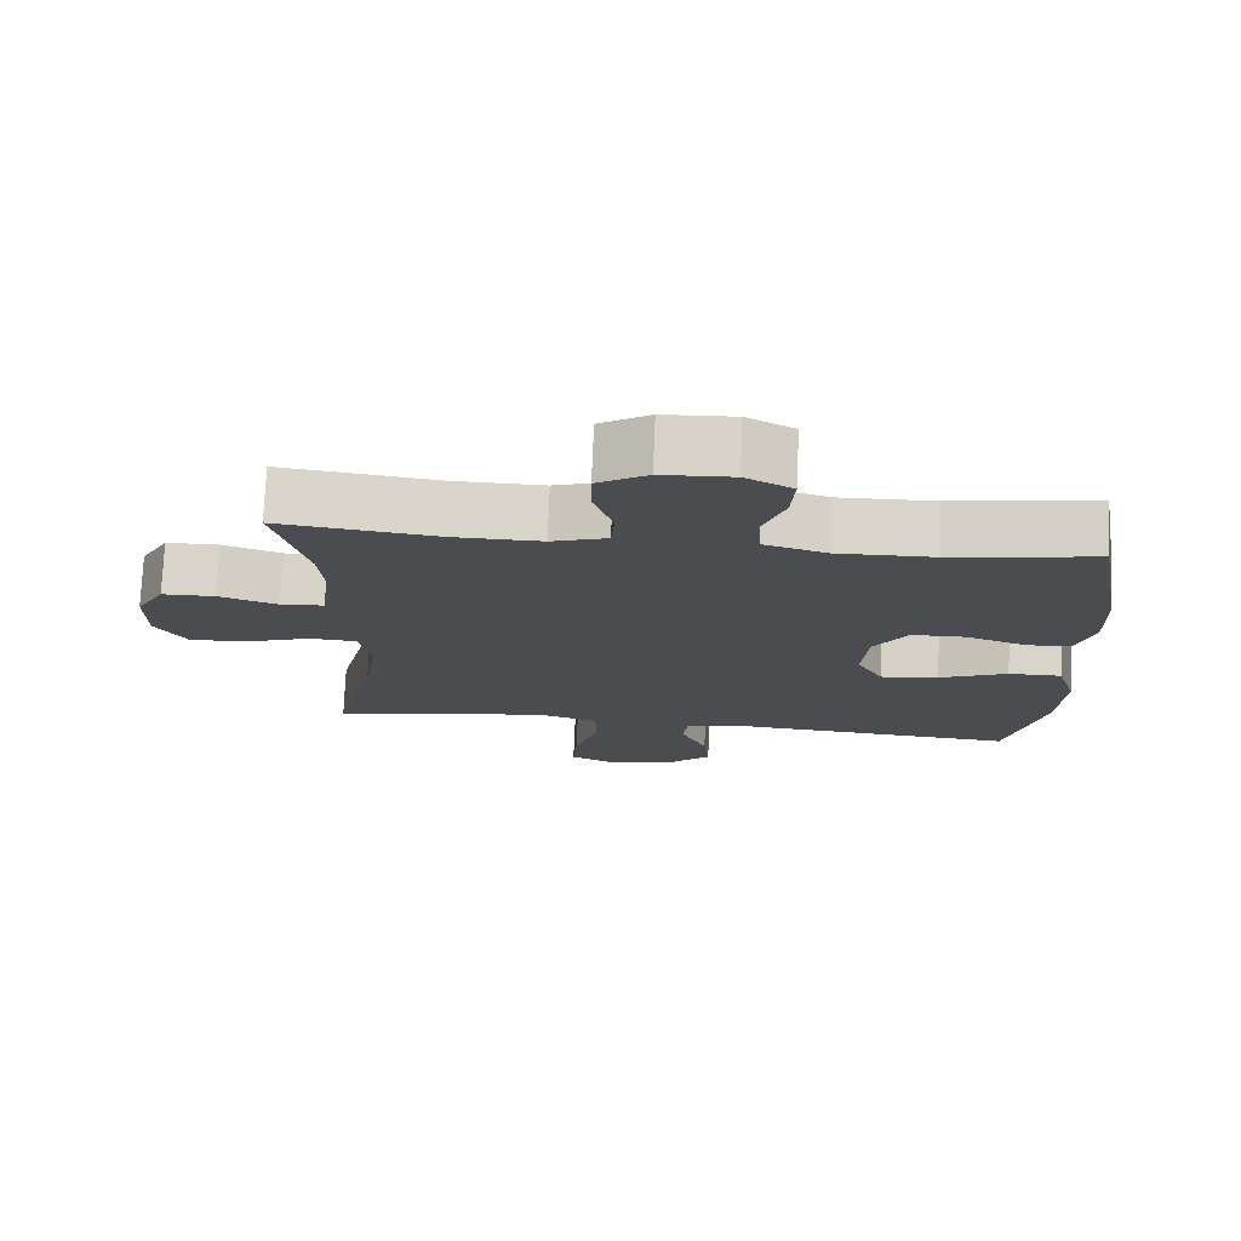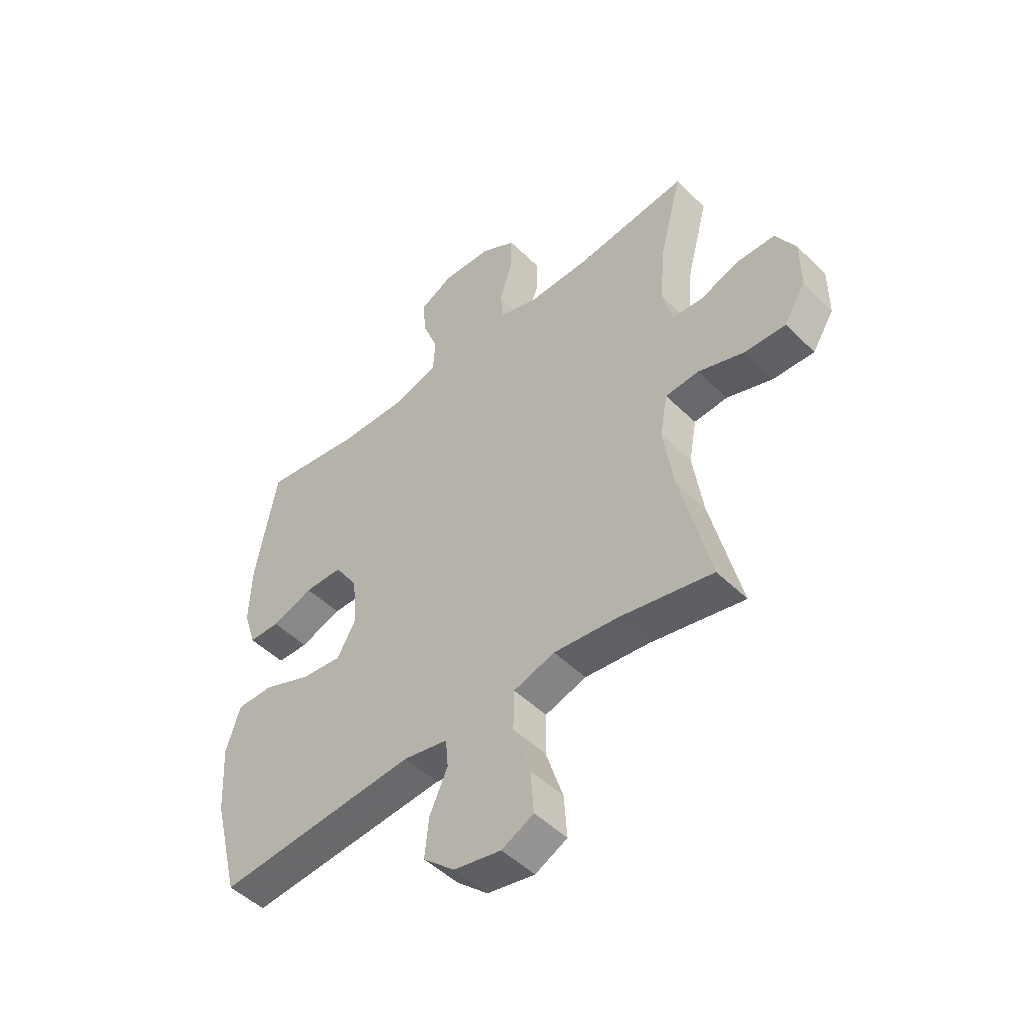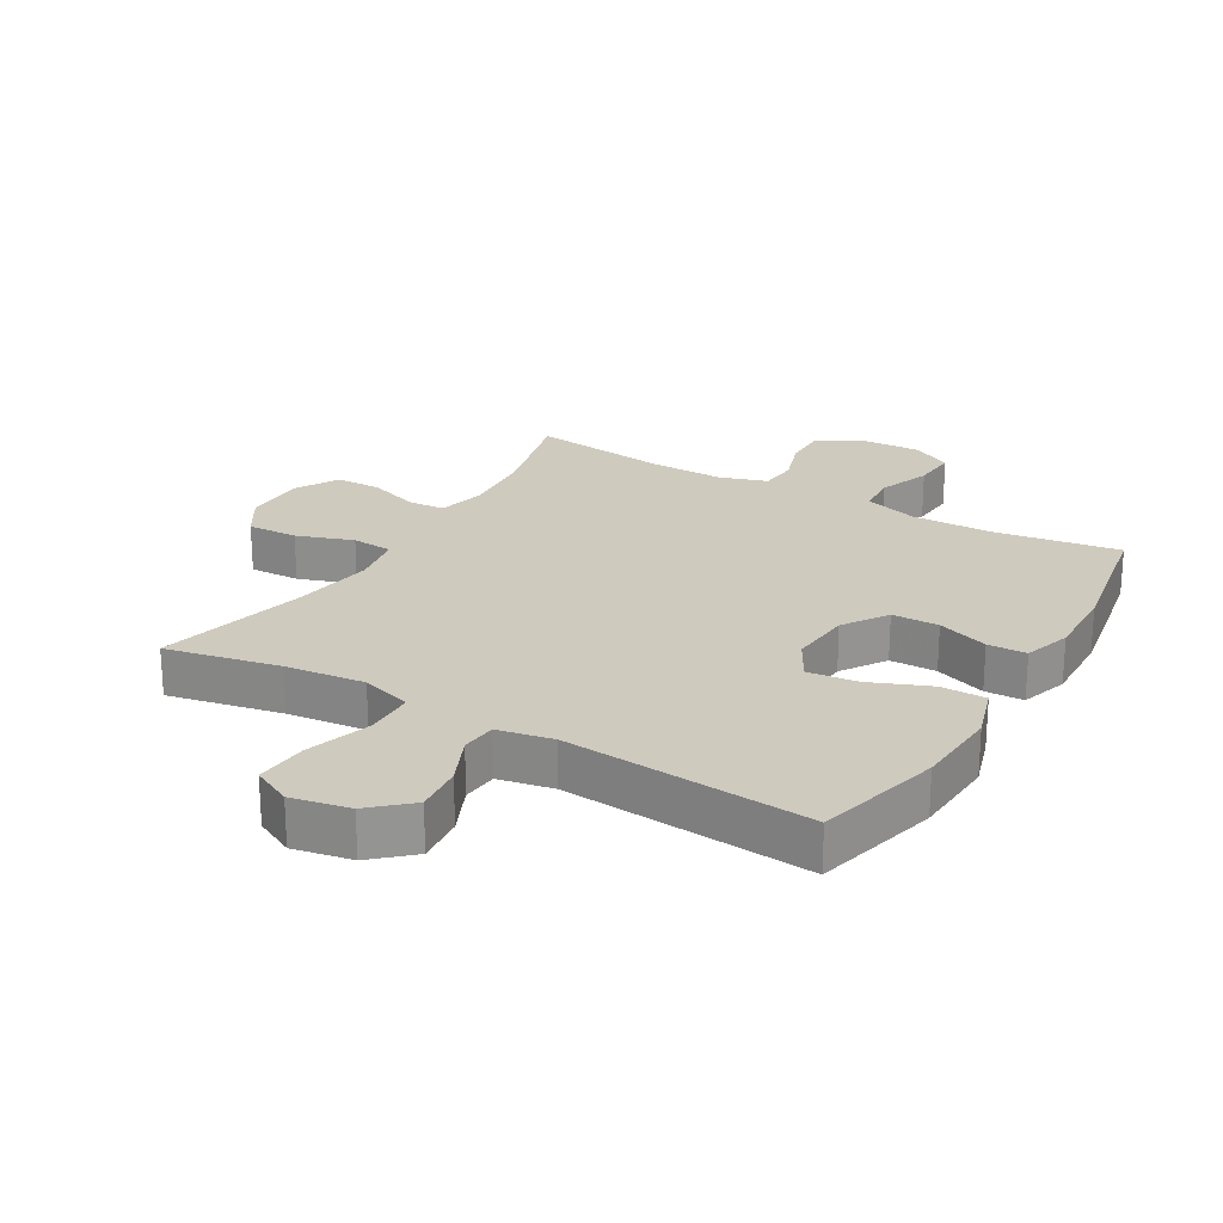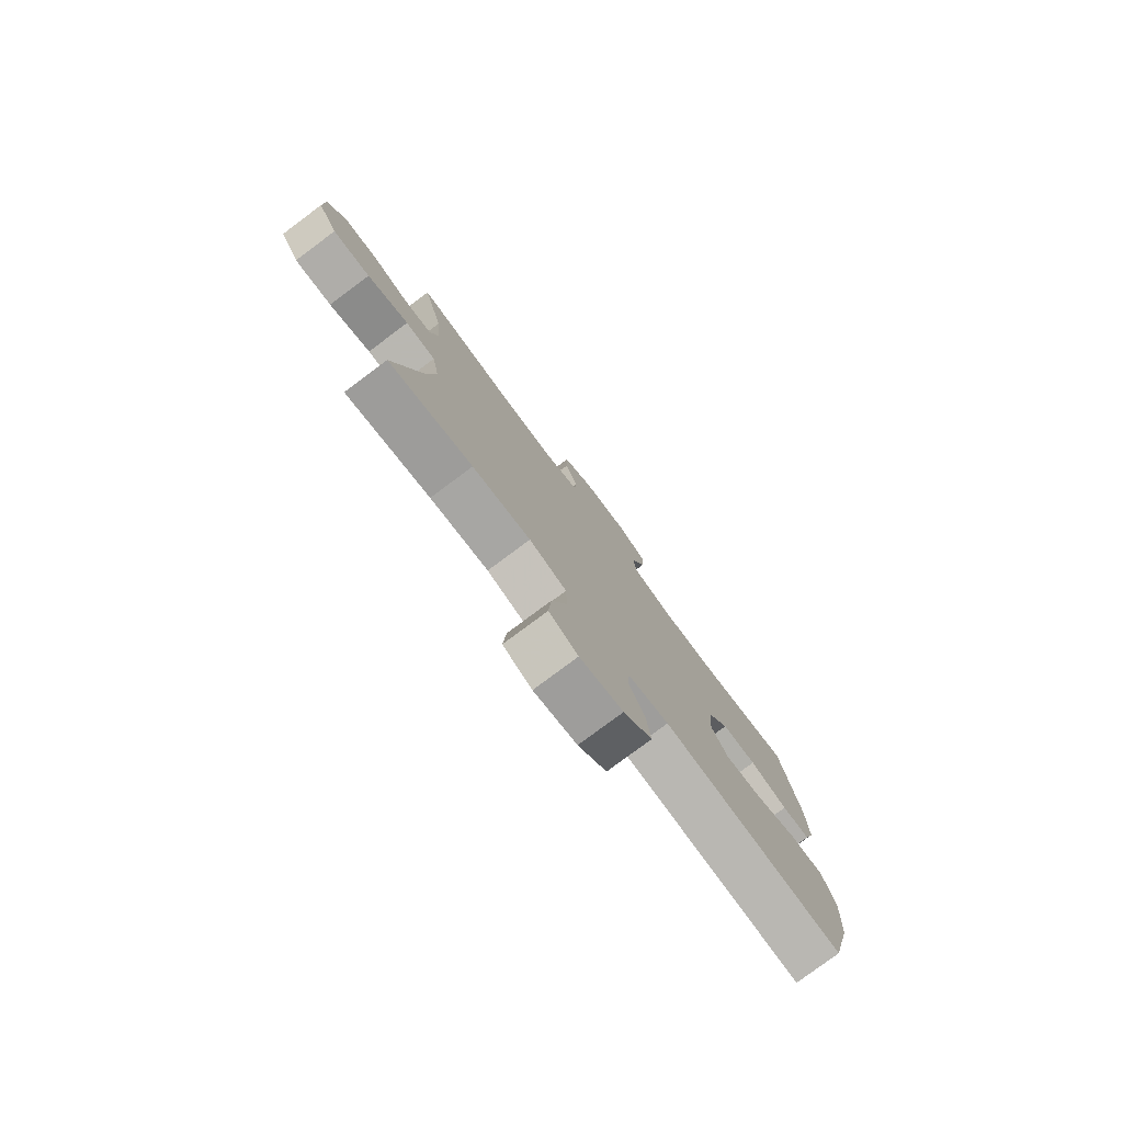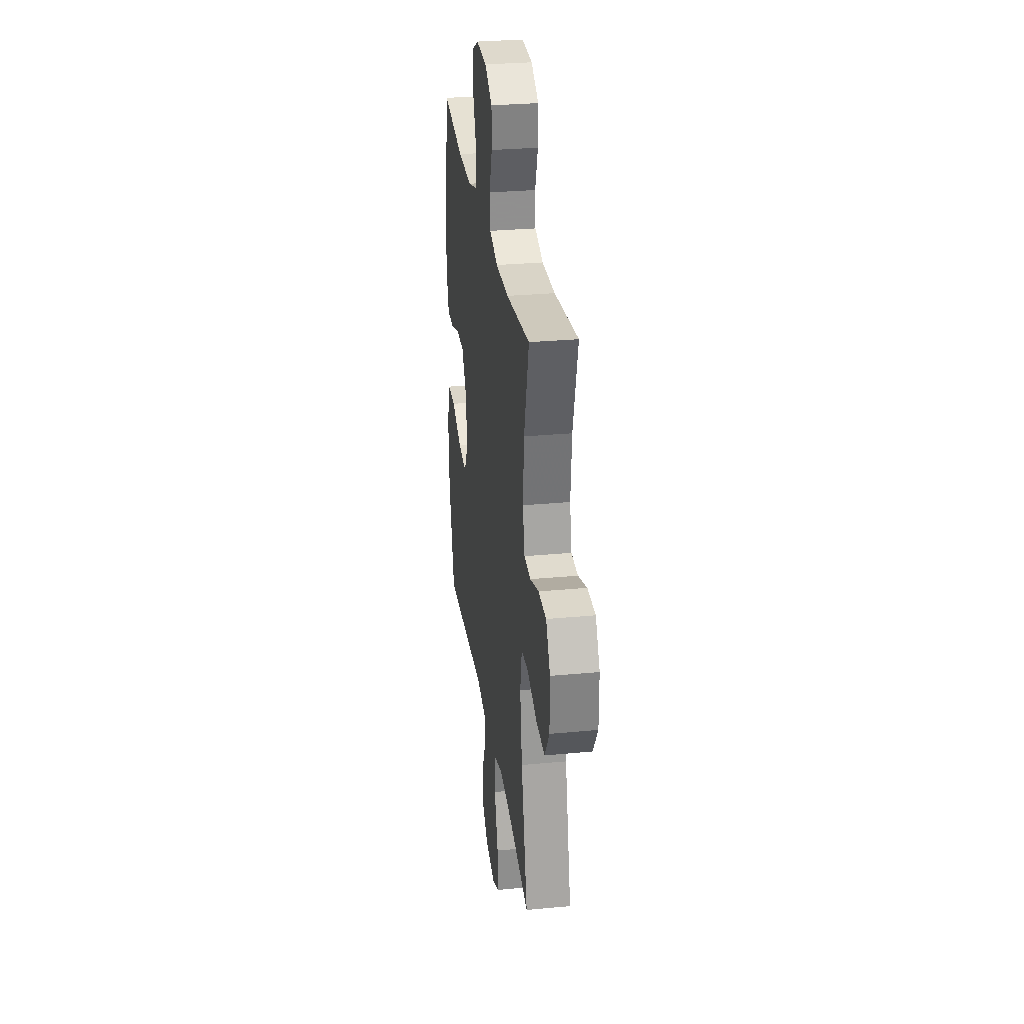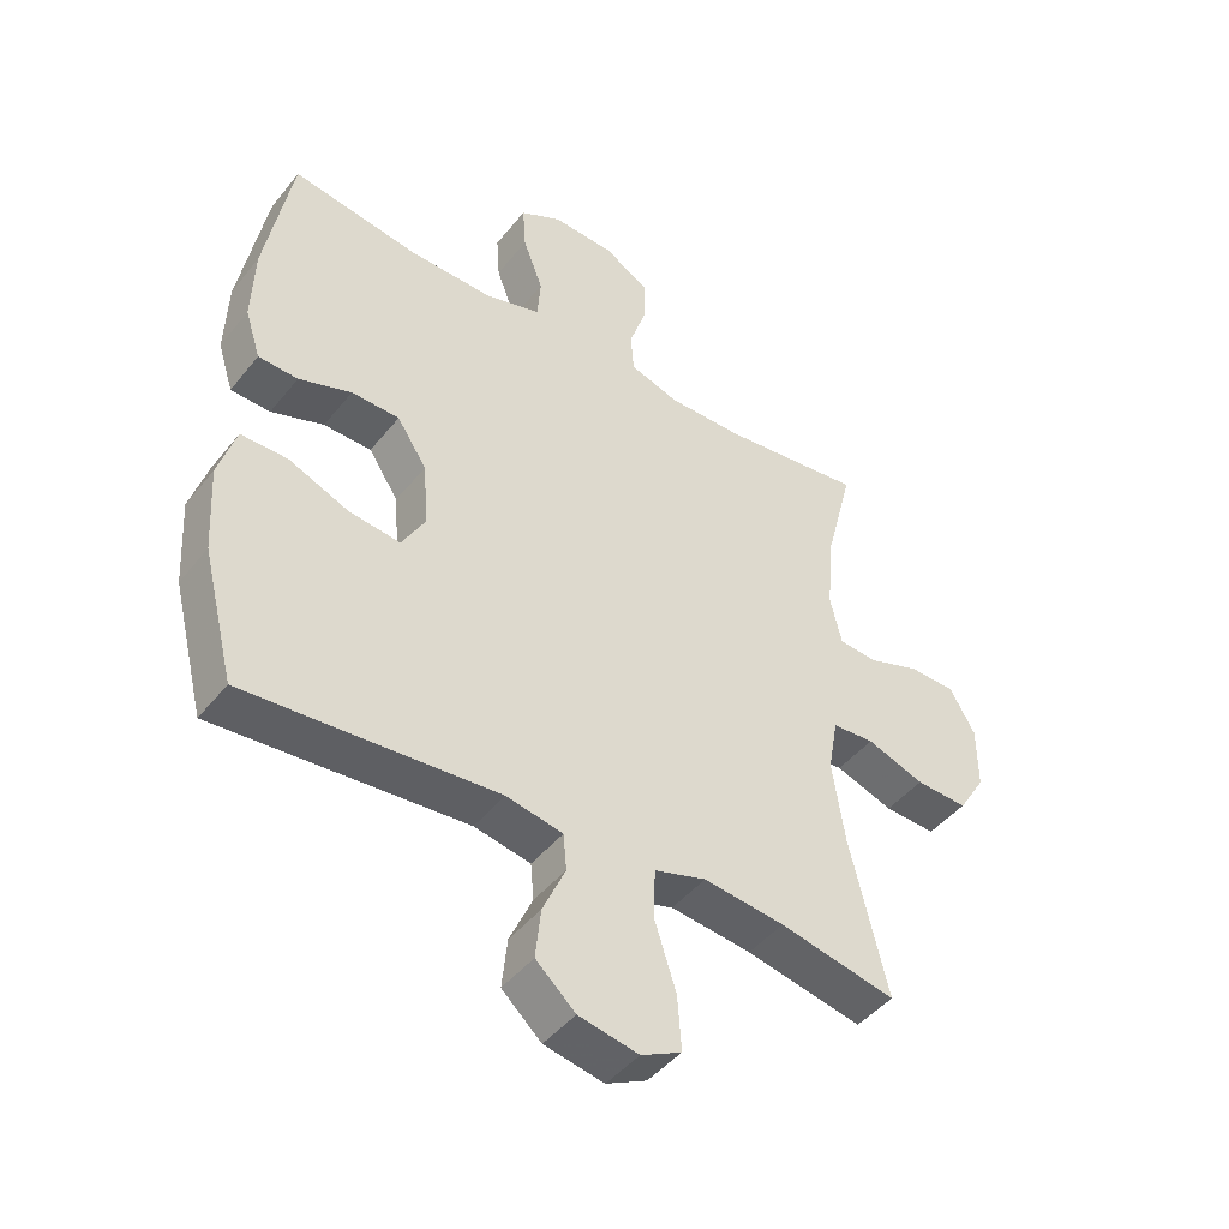
<metadata>
{"format":"obj","ext":"obj","renderer":"f3d","projection":"perspective","resolution":1024,"background":"white","views":[{"elev":75.0,"azim":-177.6,"up":"+Z"},{"elev":-49.1,"azim":42.8,"up":"+Z"},{"elev":23.2,"azim":-149.6,"up":"+Y"},{"elev":-79.0,"azim":126.7,"up":"+Z"},{"elev":29.7,"azim":82.1,"up":"+Z"},{"elev":-45.4,"azim":-36.1,"up":"+Z"}]}
</metadata>
<code>
v 0.5 0.07 -0.5
v 0.32 0.07 -0.463
v 0.195 0.07 -0.449
v 0.115 0.07 -0.474
v 0.113 0.07 -0.552
v 0.146 0.07 -0.655
v 0.152 0.07 -0.738
v 0.09 0.07 -0.769
v -0.002 0.07 -0.751
v -0.063 0.07 -0.696
v -0.055 0.07 -0.619
v -0.02 0.07 -0.541
v -0.025 0.07 -0.485
v -0.112 0.07 -0.468
v -0.5 0.07 -0.5
v -0.55 0.07 -0.302
v -0.558 0.07 -0.167
v -0.531 0.07 -0.08
v -0.459 0.07 -0.08
v -0.366 0.07 -0.118
v -0.287 0.07 -0.127
v -0.251 0.07 -0.063
v -0.259 0.07 0.036
v -0.305 0.07 0.106
v -0.379 0.07 0.107
v -0.46 0.07 0.078
v -0.521 0.07 0.08
v -0.545 0.07 0.155
v -0.541 0.07 0.273
v -0.5 0.07 0.5
v -0.304 0.07 0.47
v -0.174 0.07 0.468
v -0.088 0.07 0.494
v -0.083 0.07 0.56
v -0.114 0.07 0.642
v -0.119 0.07 0.713
v -0.055 0.07 0.747
v 0.041 0.07 0.743
v 0.109 0.07 0.703
v 0.109 0.07 0.633
v 0.083 0.07 0.555
v 0.088 0.07 0.494
v 0.164 0.07 0.47
v 0.282 0.07 0.472
v 0.5 0.07 0.5
v 0.456 0.07 0.33
v 0.446 0.07 0.211
v 0.464 0.07 0.135
v 0.523 0.07 0.131
v 0.603 0.07 0.159
v 0.675 0.07 0.158
v 0.714 0.07 0.089
v 0.714 0.07 -0.009
v 0.672 0.07 -0.076
v 0.592 0.07 -0.073
v 0.503 0.07 -0.042
v 0.438 0.07 -0.047
v 0.423 0.07 -0.13
v 0.442 0.07 -0.258
v 0.5 0 -0.5
v 0.32 0 -0.463
v 0.195 0 -0.449
v 0.115 0 -0.474
v 0.113 0 -0.552
v 0.146 0 -0.655
v 0.152 0 -0.738
v 0.09 0 -0.769
v -0.002 0 -0.751
v -0.063 0 -0.696
v -0.055 0 -0.619
v -0.02 0 -0.541
v -0.025 0 -0.485
v -0.112 0 -0.468
v -0.5 0 -0.5
v -0.55 0 -0.302
v -0.558 0 -0.167
v -0.531 0 -0.08
v -0.459 0 -0.08
v -0.366 0 -0.118
v -0.287 0 -0.127
v -0.251 0 -0.063
v -0.259 0 0.036
v -0.305 0 0.106
v -0.379 0 0.107
v -0.46 0 0.078
v -0.521 0 0.08
v -0.545 0 0.155
v -0.541 0 0.273
v -0.5 0 0.5
v -0.304 0 0.47
v -0.174 0 0.468
v -0.088 0 0.494
v -0.083 0 0.56
v -0.114 0 0.642
v -0.119 0 0.713
v -0.055 0 0.747
v 0.041 0 0.743
v 0.109 0 0.703
v 0.109 0 0.633
v 0.083 0 0.555
v 0.088 0 0.494
v 0.164 0 0.47
v 0.282 0 0.472
v 0.5 0 0.5
v 0.456 0 0.33
v 0.446 0 0.211
v 0.464 0 0.135
v 0.523 0 0.131
v 0.603 0 0.159
v 0.675 0 0.158
v 0.714 0 0.089
v 0.714 0 -0.009
v 0.672 0 -0.076
v 0.592 0 -0.073
v 0.503 0 -0.042
v 0.438 0 -0.047
v 0.423 0 -0.13
v 0.442 0 -0.258
f 53 54 55 56
f 53 56 57
f 52 53 57
f 49 50 51 52
f 48 49 52 57
f 47 48 57 58
f 44 45 46
f 43 44 46 47
f 42 43 47 58
f 38 39 40 41
f 38 41 42
f 37 38 42
f 34 35 36 37
f 33 34 37 42
f 32 33 42 58
f 28 29 30 31
f 25 26 27 28
f 24 25 28 31
f 23 24 31 32
f 17 18 19 20
f 17 20 21
f 14 15 16 17
f 13 14 17 21
f 9 10 11 12
f 7 8 9 12
f 5 6 7 12
f 4 5 12 13
f 3 4 13 21
f 59 1 2
f 22 23 32 58
f 21 22 58 59
f 2 3 21 59
f 115 114 113 112
f 116 115 112
f 116 112 111
f 111 110 109 108
f 116 111 108 107
f 117 116 107 106
f 105 104 103
f 106 105 103 102
f 117 106 102 101
f 100 99 98 97
f 101 100 97
f 101 97 96
f 96 95 94 93
f 101 96 93 92
f 117 101 92 91
f 90 89 88 87
f 87 86 85 84
f 90 87 84 83
f 91 90 83 82
f 79 78 77 76
f 80 79 76
f 76 75 74 73
f 80 76 73 72
f 71 70 69 68
f 71 68 67 66
f 71 66 65 64
f 72 71 64 63
f 80 72 63 62
f 61 60 118
f 117 91 82 81
f 118 117 81 80
f 118 80 62 61
f 1 60 61 2
f 2 61 62 3
f 3 62 63 4
f 4 63 64 5
f 5 64 65 6
f 6 65 66 7
f 7 66 67 8
f 8 67 68 9
f 9 68 69 10
f 10 69 70 11
f 11 70 71 12
f 12 71 72 13
f 13 72 73 14
f 14 73 74 15
f 15 74 75 16
f 16 75 76 17
f 17 76 77 18
f 18 77 78 19
f 19 78 79 20
f 20 79 80 21
f 21 80 81 22
f 22 81 82 23
f 23 82 83 24
f 24 83 84 25
f 25 84 85 26
f 26 85 86 27
f 27 86 87 28
f 28 87 88 29
f 29 88 89 30
f 30 89 90 31
f 31 90 91 32
f 32 91 92 33
f 33 92 93 34
f 34 93 94 35
f 35 94 95 36
f 36 95 96 37
f 37 96 97 38
f 38 97 98 39
f 39 98 99 40
f 40 99 100 41
f 41 100 101 42
f 42 101 102 43
f 43 102 103 44
f 44 103 104 45
f 45 104 105 46
f 46 105 106 47
f 47 106 107 48
f 48 107 108 49
f 49 108 109 50
f 50 109 110 51
f 51 110 111 52
f 52 111 112 53
f 53 112 113 54
f 54 113 114 55
f 55 114 115 56
f 56 115 116 57
f 57 116 117 58
f 58 117 118 59
f 59 118 60 1

</code>
